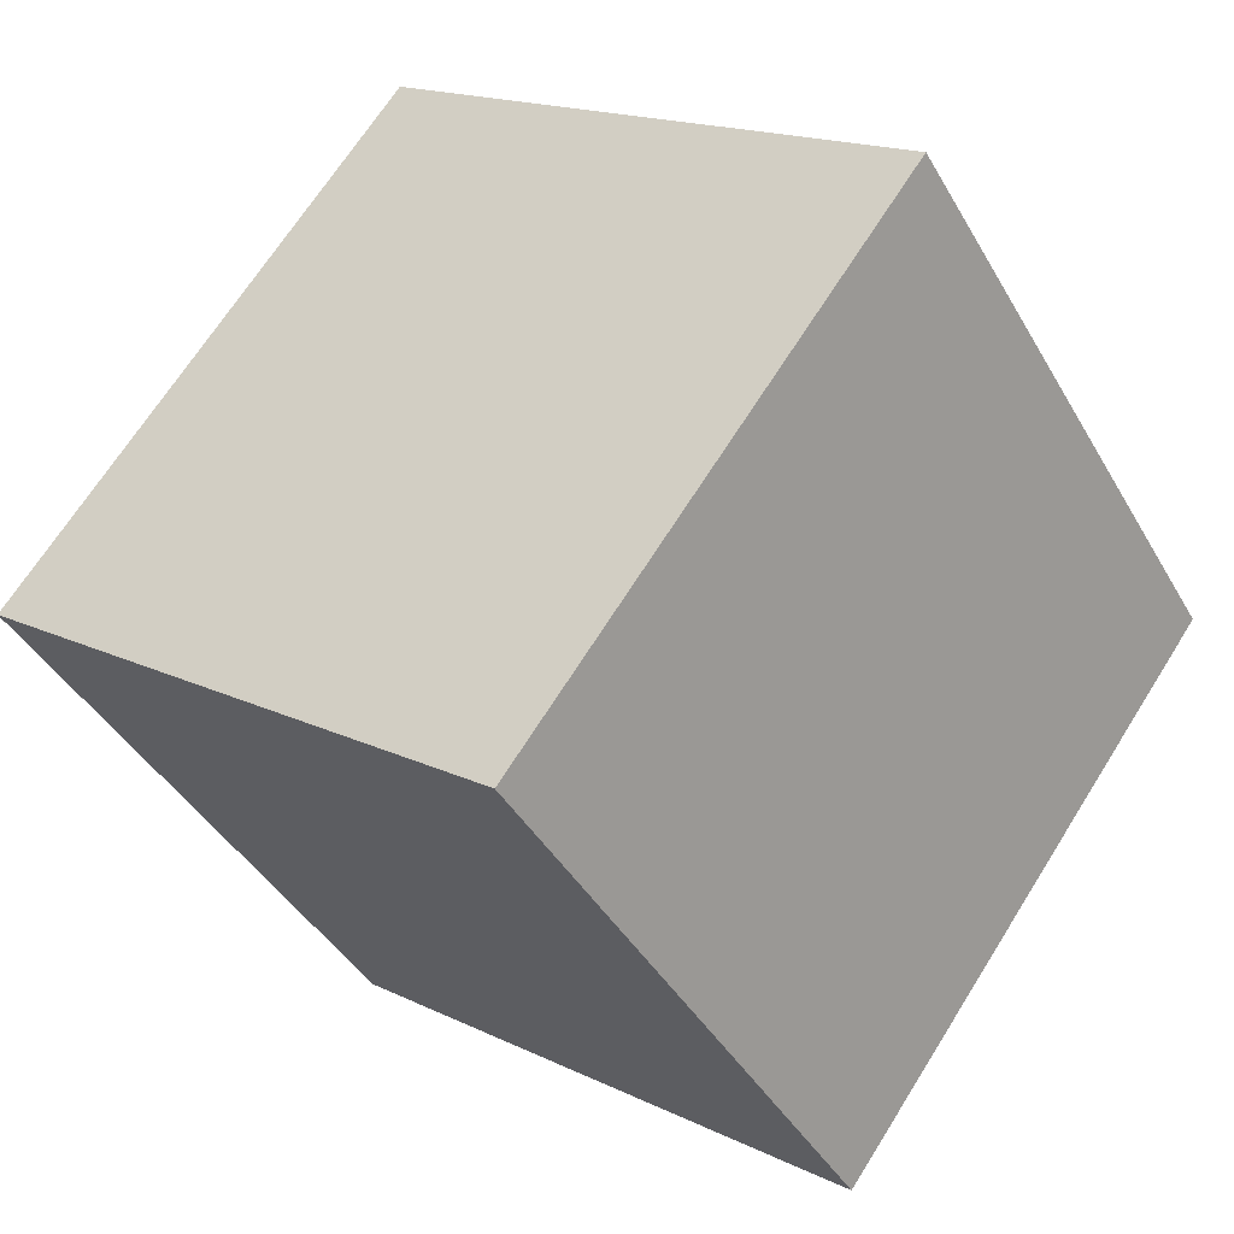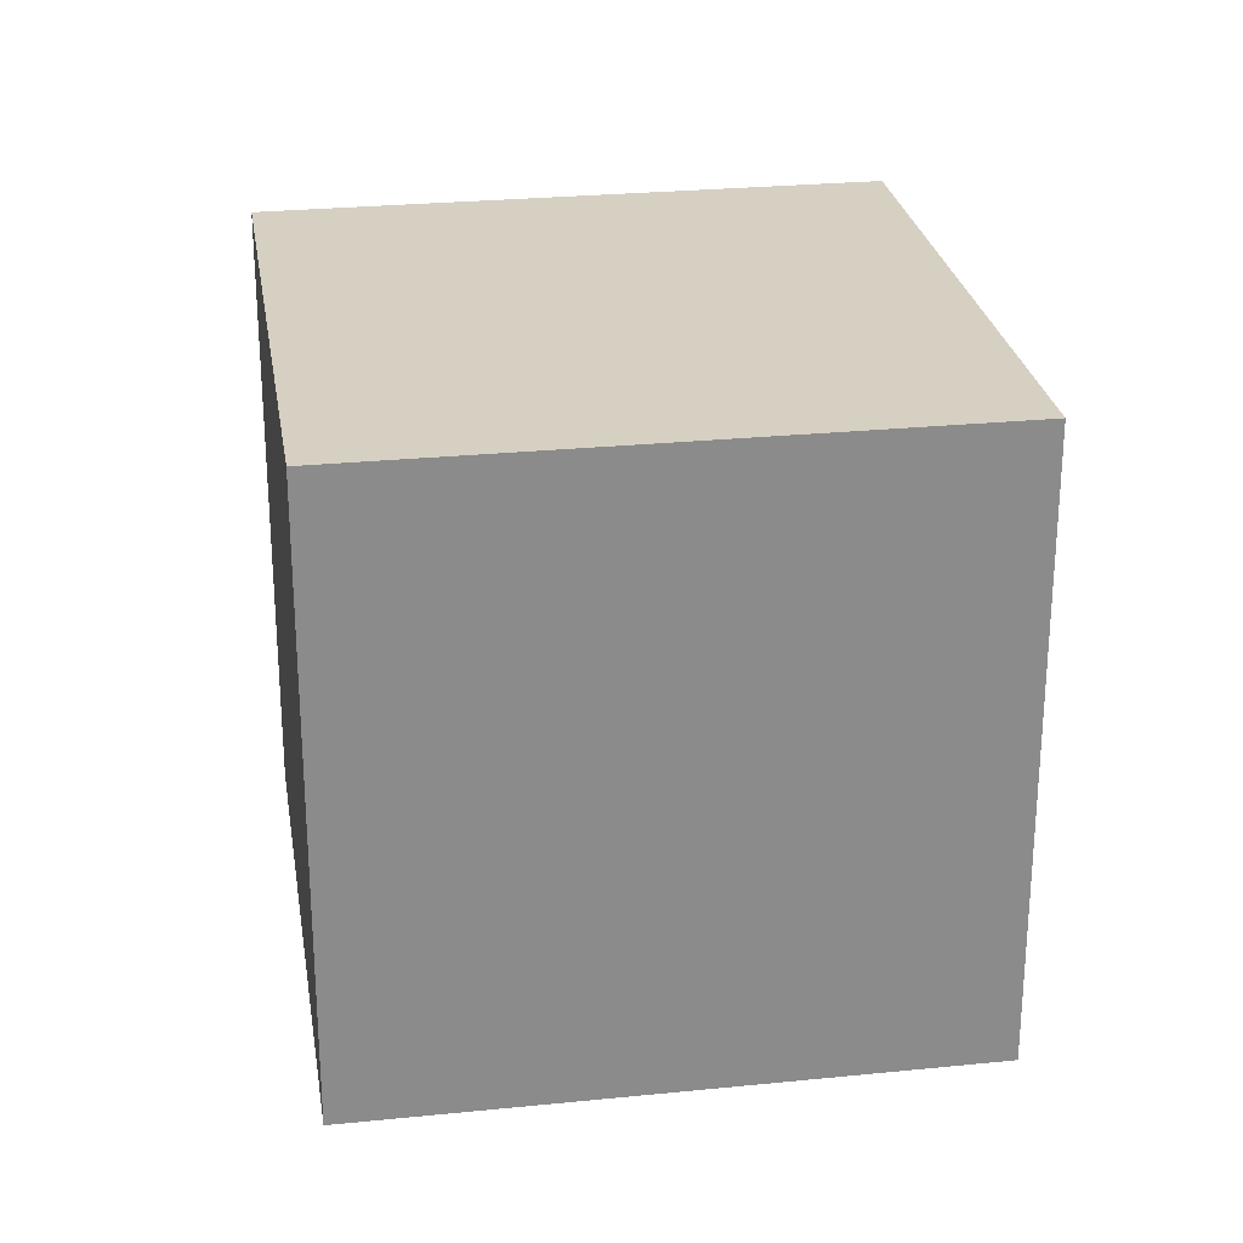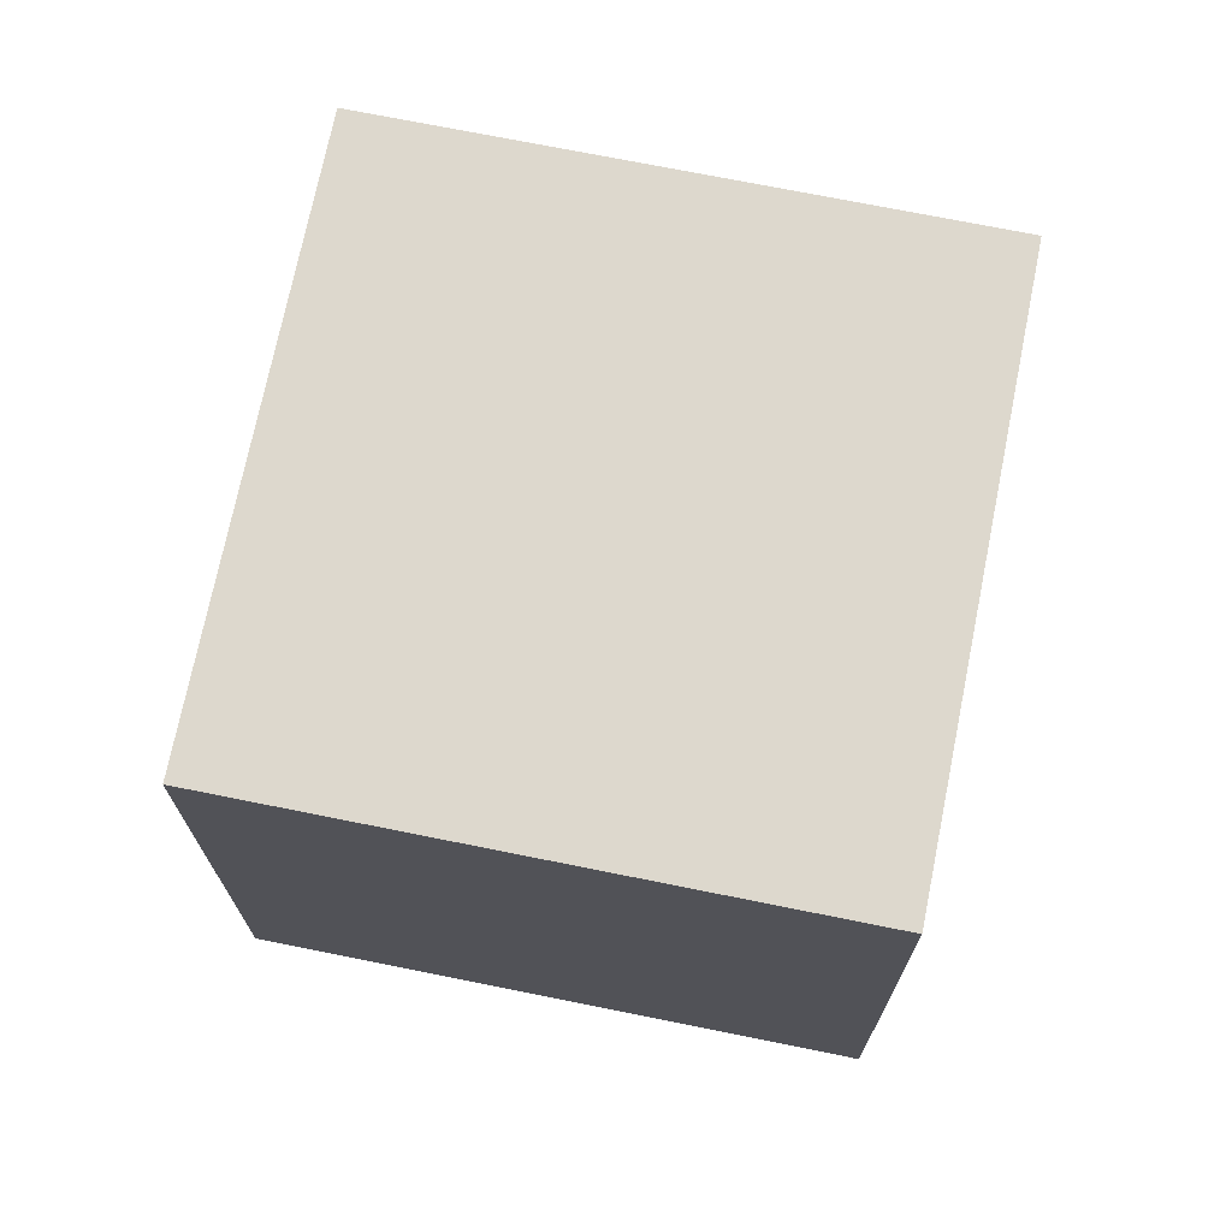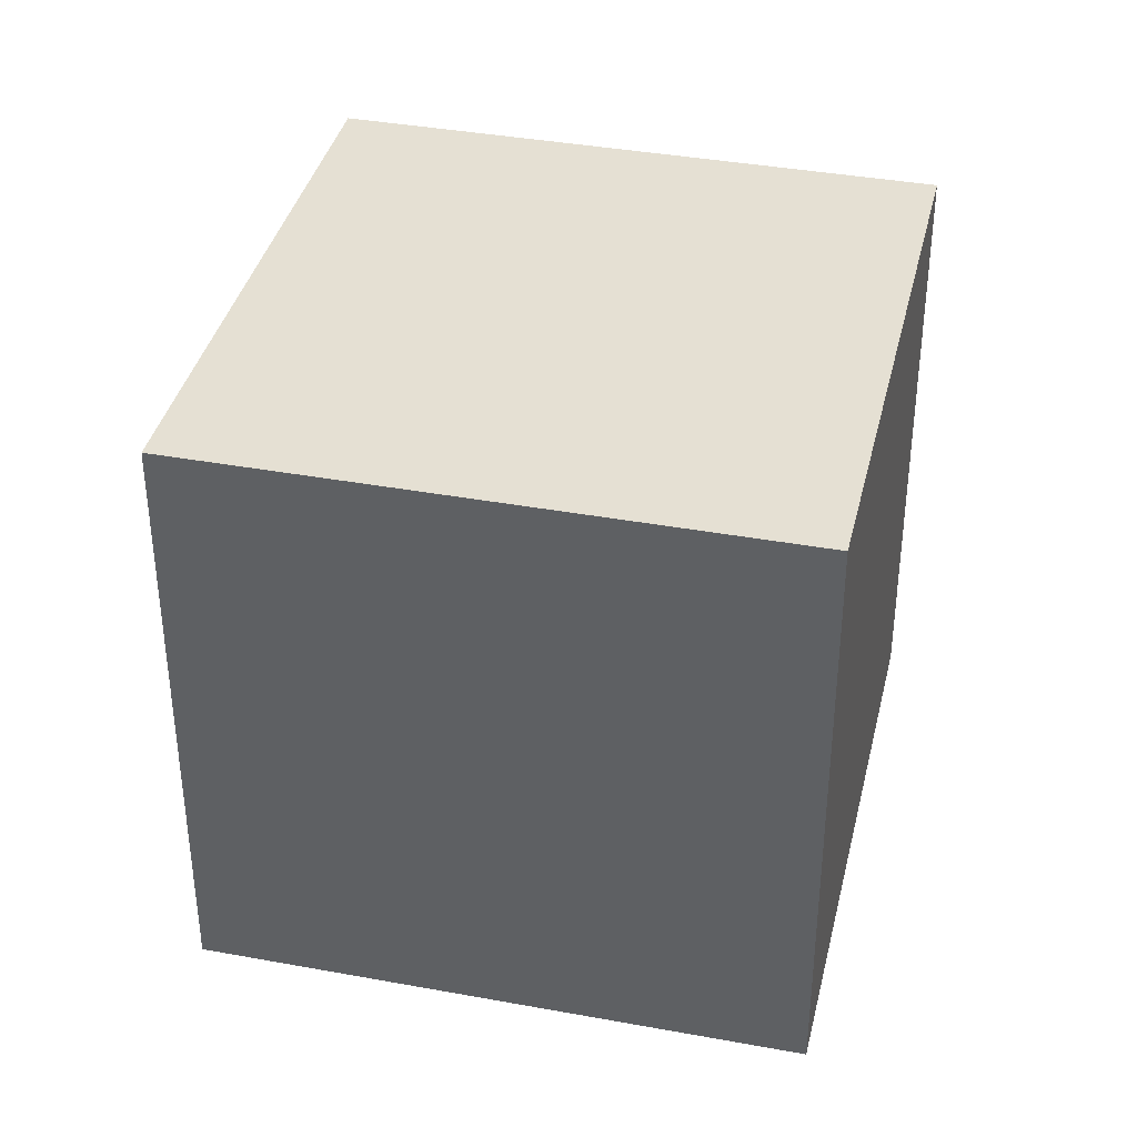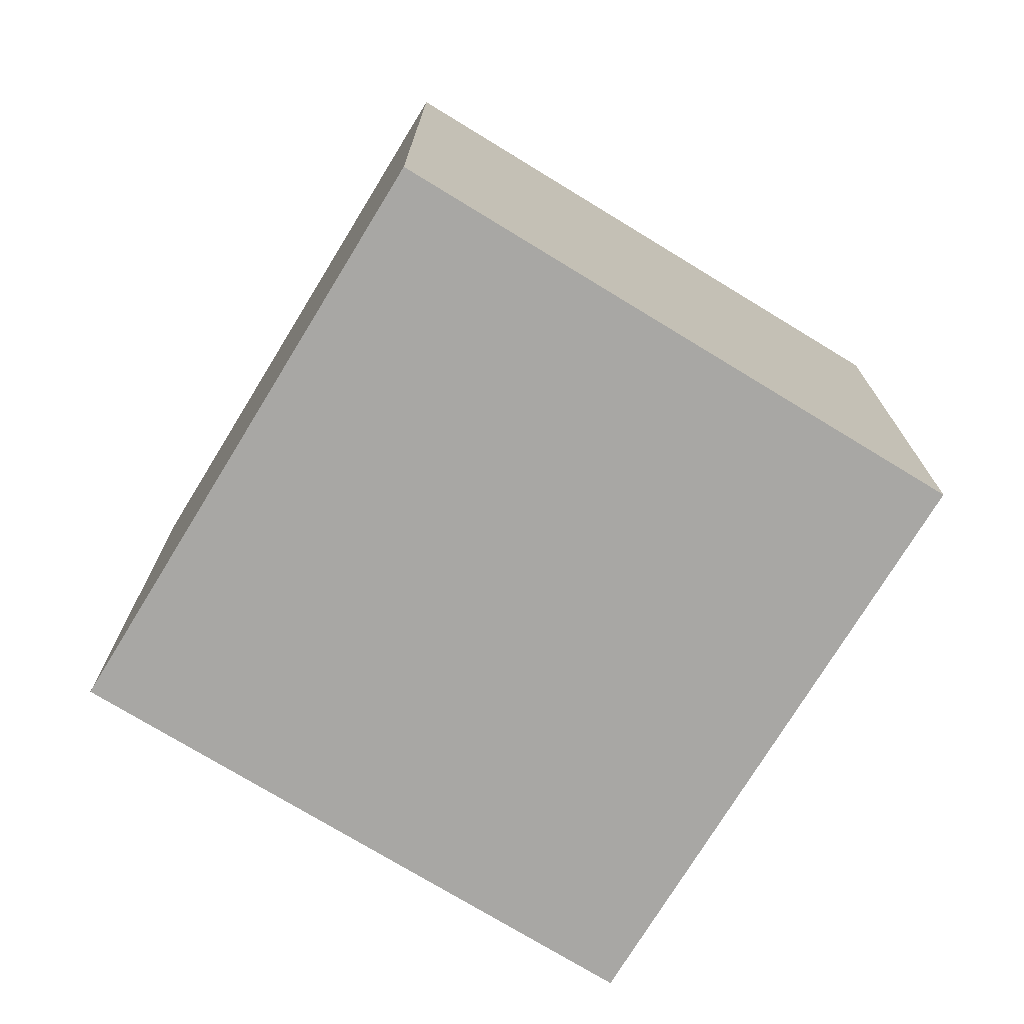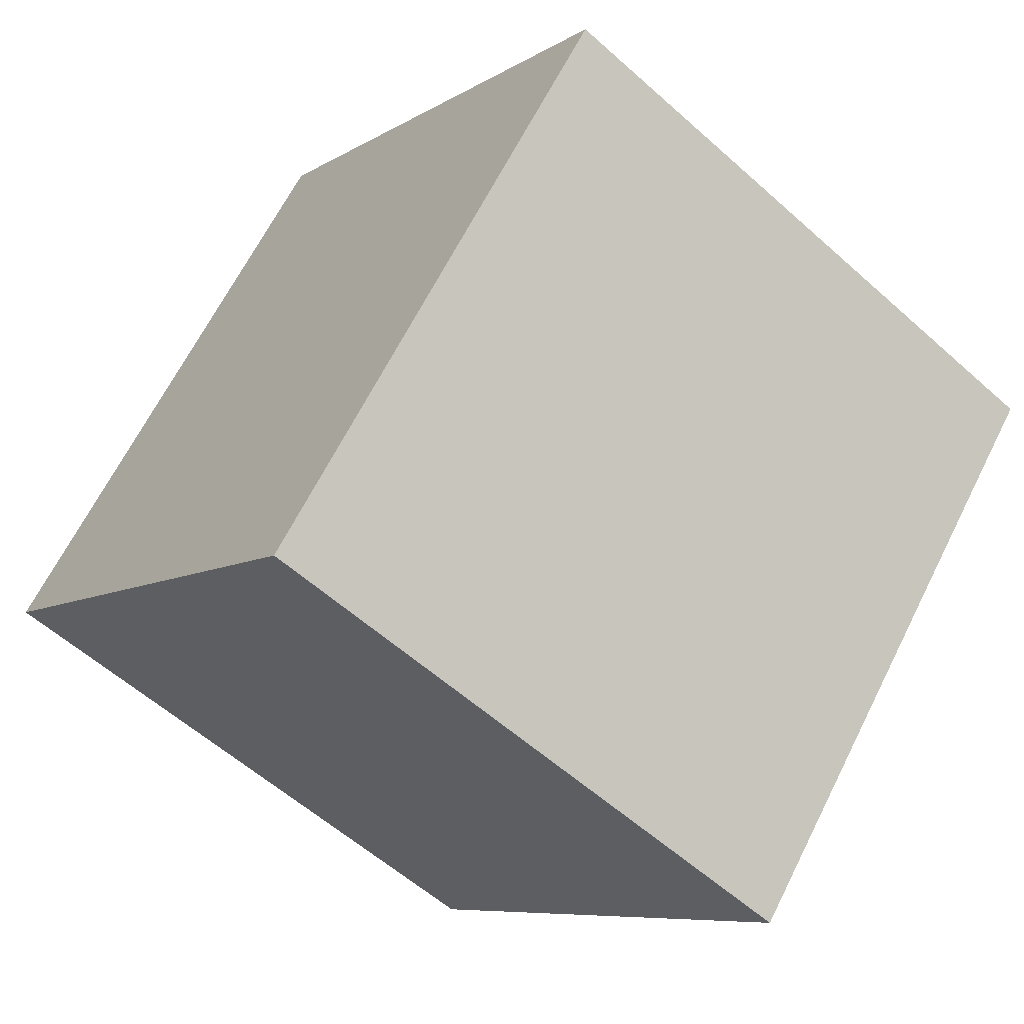
<metadata>
{"format":"obj","ext":"obj","renderer":"f3d","projection":"perspective","resolution":1024,"background":"white","views":[{"elev":16.6,"azim":134.7,"up":"+Z"},{"elev":26.5,"azim":-147.9,"up":"+Y"},{"elev":72.1,"azim":52.5,"up":"+Y"},{"elev":38.1,"azim":-35.8,"up":"+Y"},{"elev":-74.6,"azim":99.7,"up":"+Y"},{"elev":-57.6,"azim":47.1,"up":"+Z"}]}
</metadata>
<code>
o Pillar.022_Cube.024
v -166.7 50 81.73
v -166.7 100 81.73
v -133.8 50 119.4
v -133.8 100 119.4
v -204.4 50 114.6
v -204.4 100 114.6
v -171.5 50 152.3
v -171.5 100 152.3
v -133.8 50 119.4
v -133.8 50 119.4
v -166.7 50 81.73
v -166.7 50 81.73
v -166.7 100 81.73
v -166.7 100 81.73
v -133.8 100 119.4
v -133.8 100 119.4
v -171.5 50 152.3
v -171.5 50 152.3
v -171.5 100 152.3
v -171.5 100 152.3
v -204.4 50 114.6
v -204.4 50 114.6
v -204.4 100 114.6
v -204.4 100 114.6
f 13 9 11
f 16 17 10
f 20 21 18
f 24 12 22
f 7 1 3
f 4 6 8
f 13 15 9
f 16 19 17
f 20 23 21
f 24 14 12
f 7 5 1
f 4 2 6

</code>
